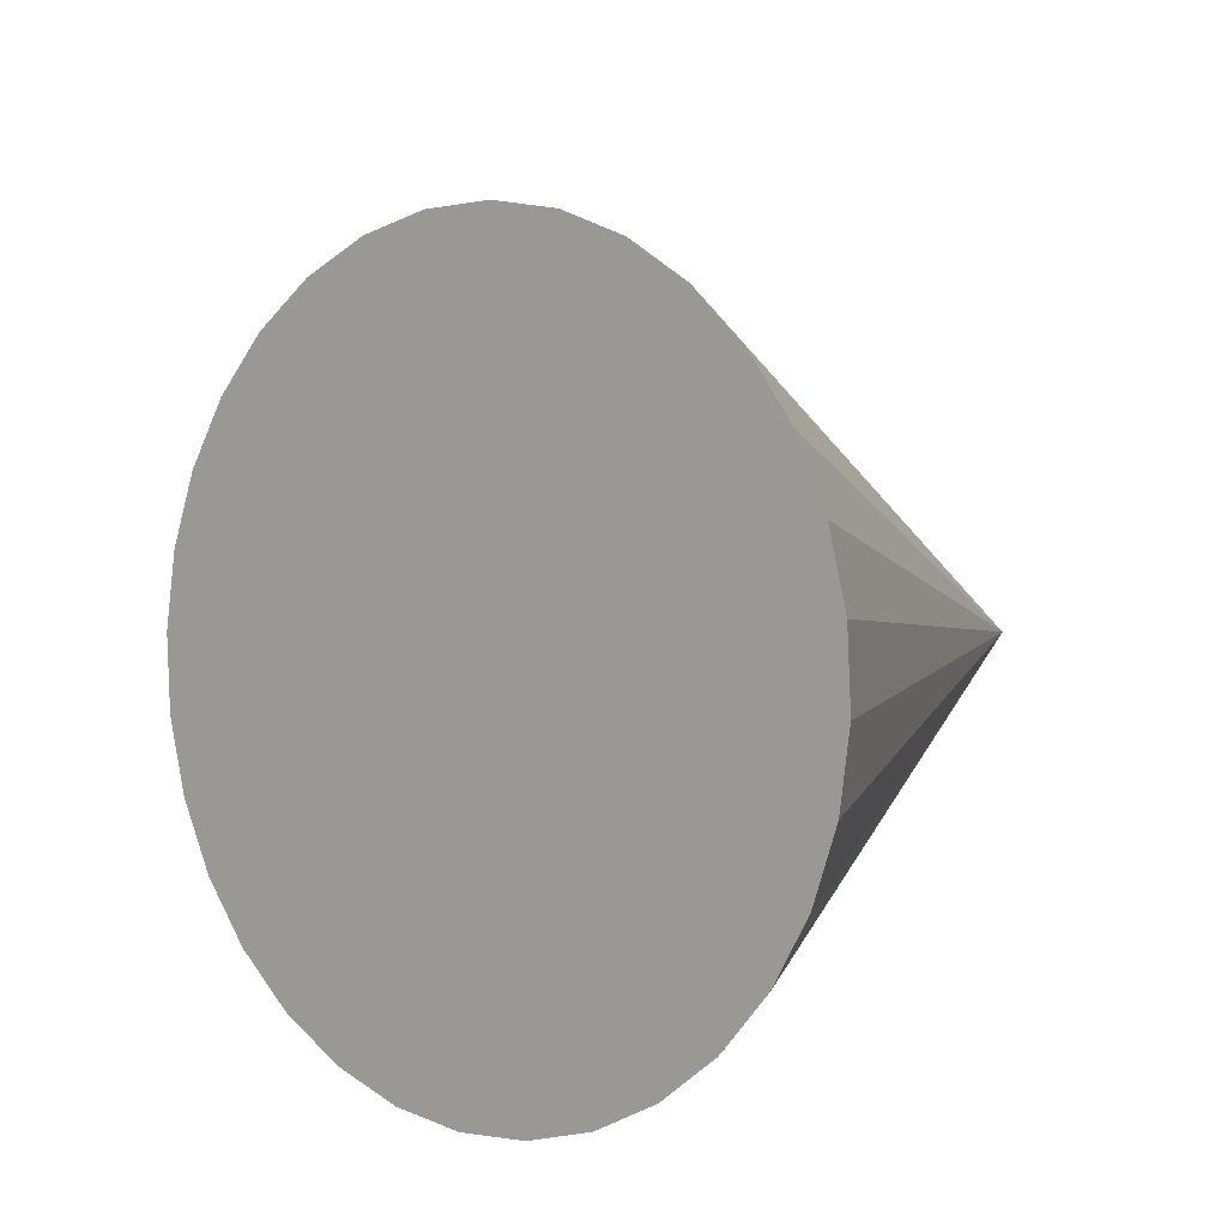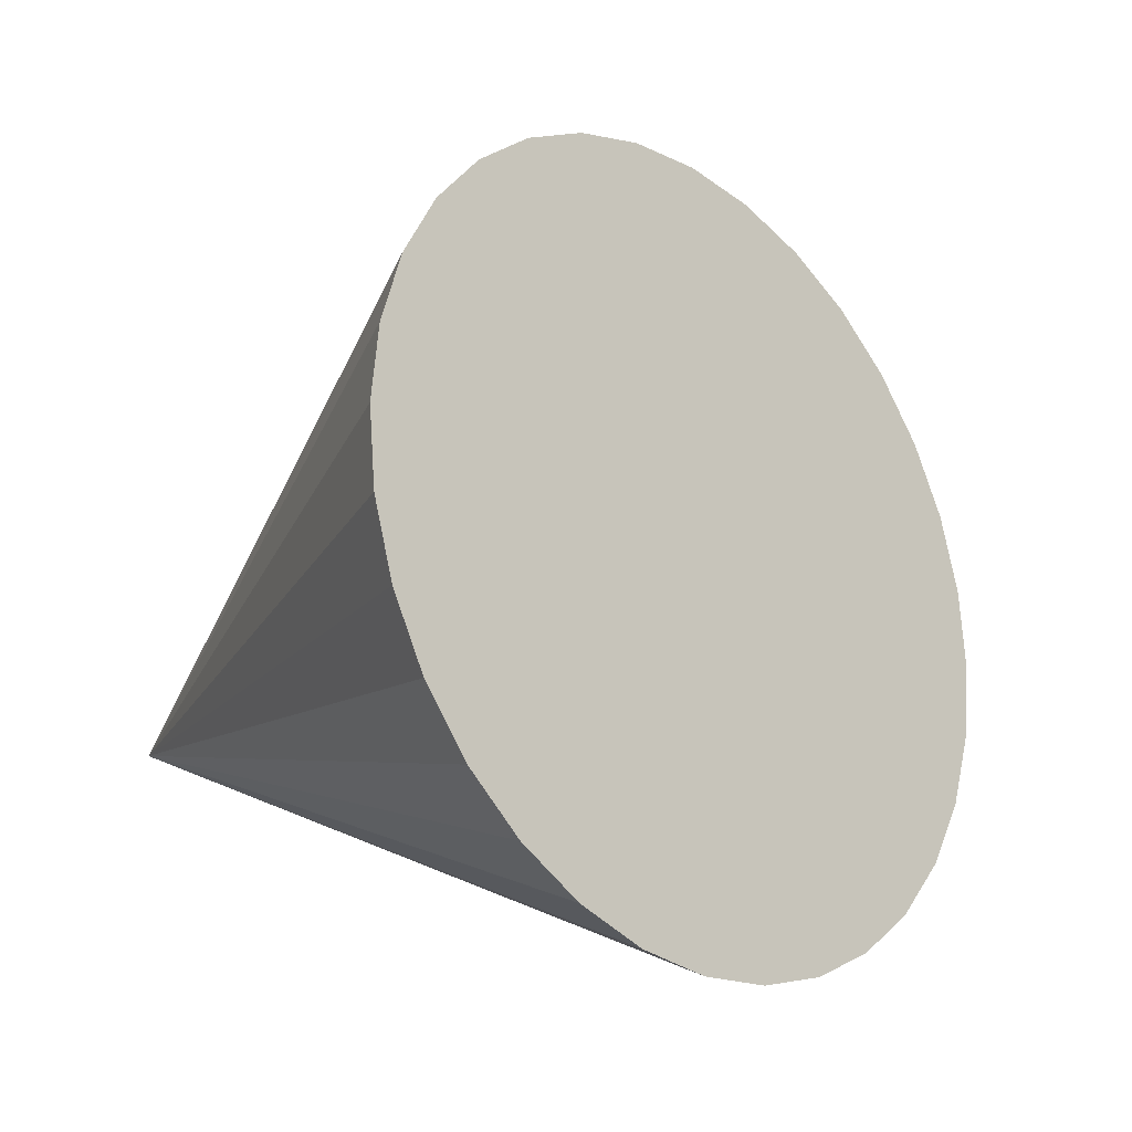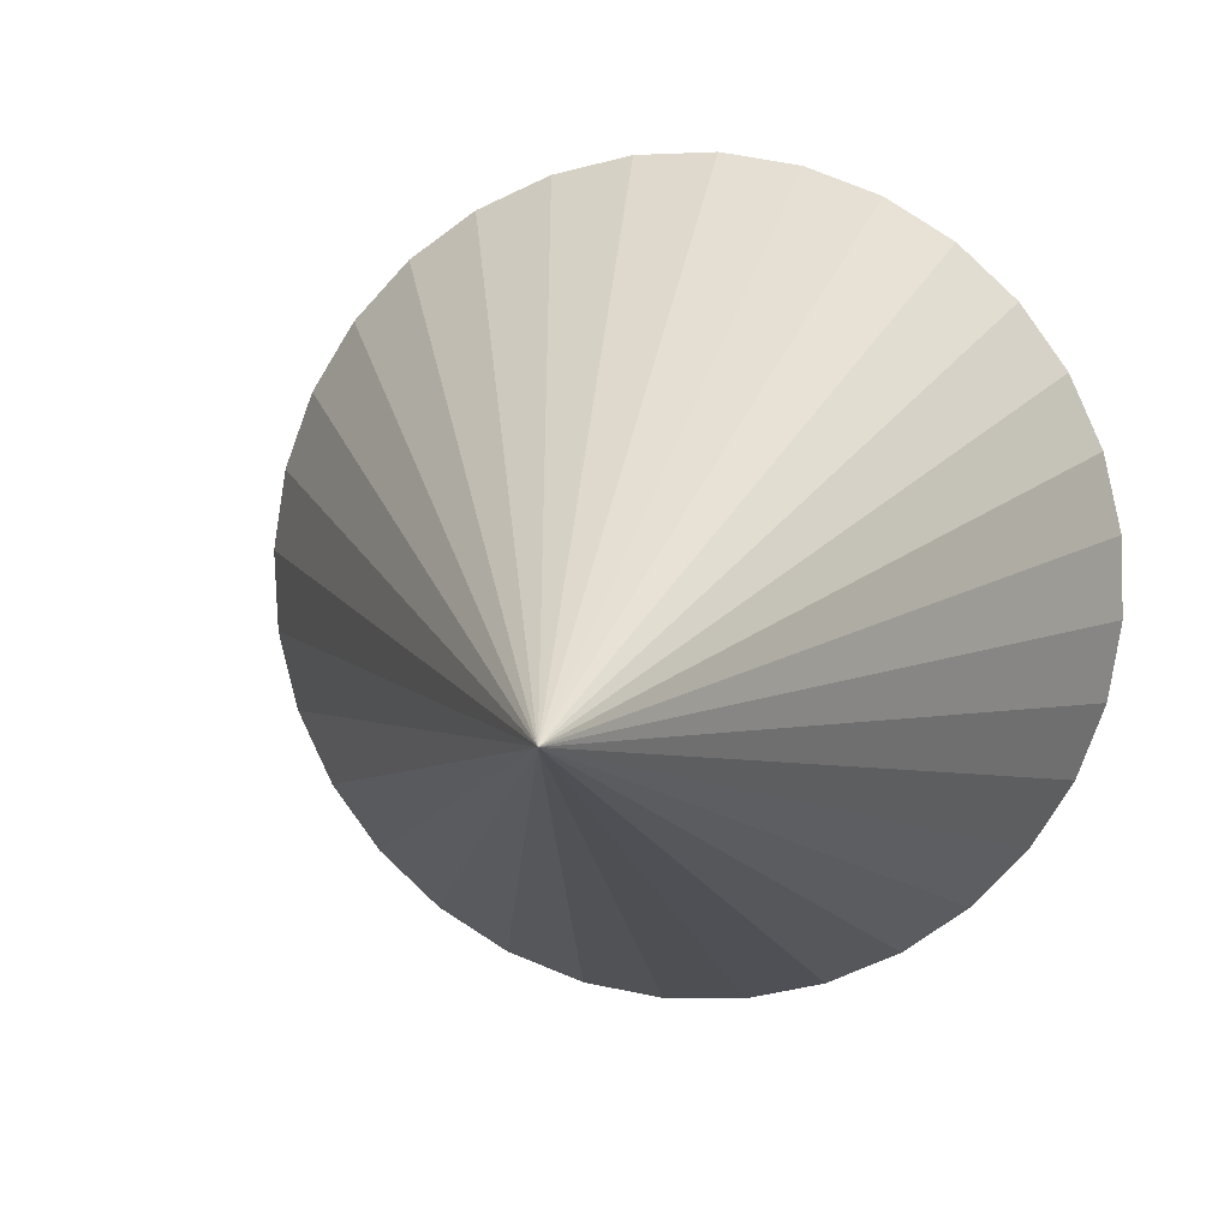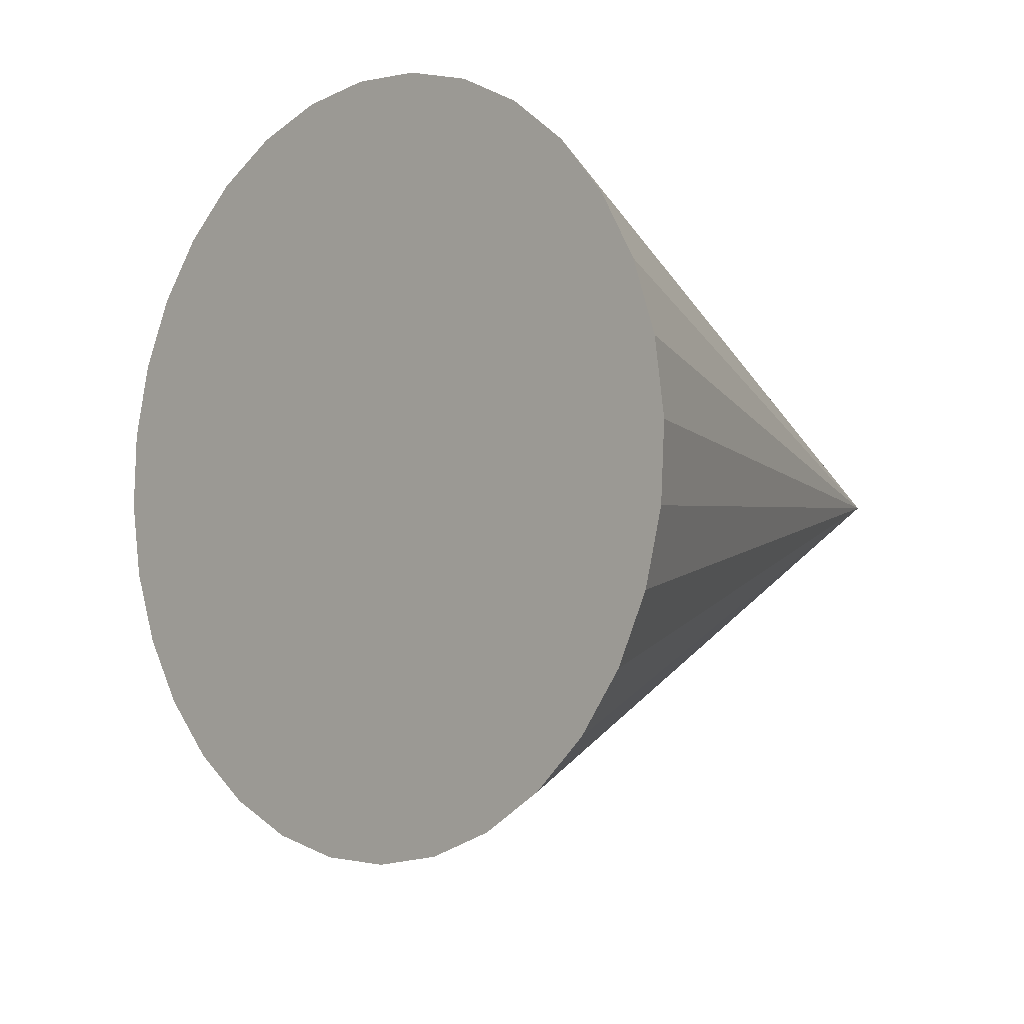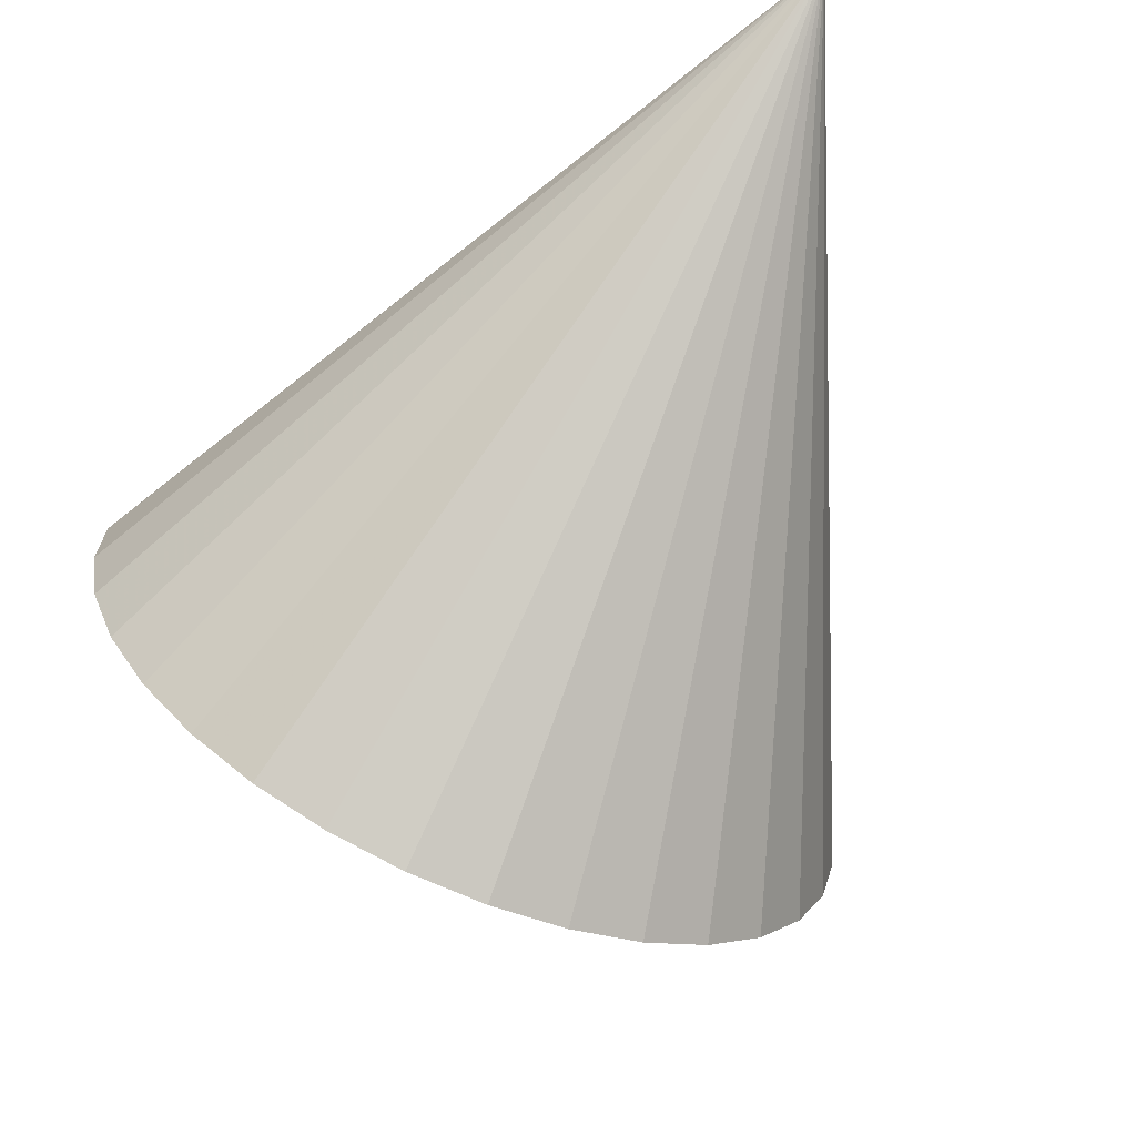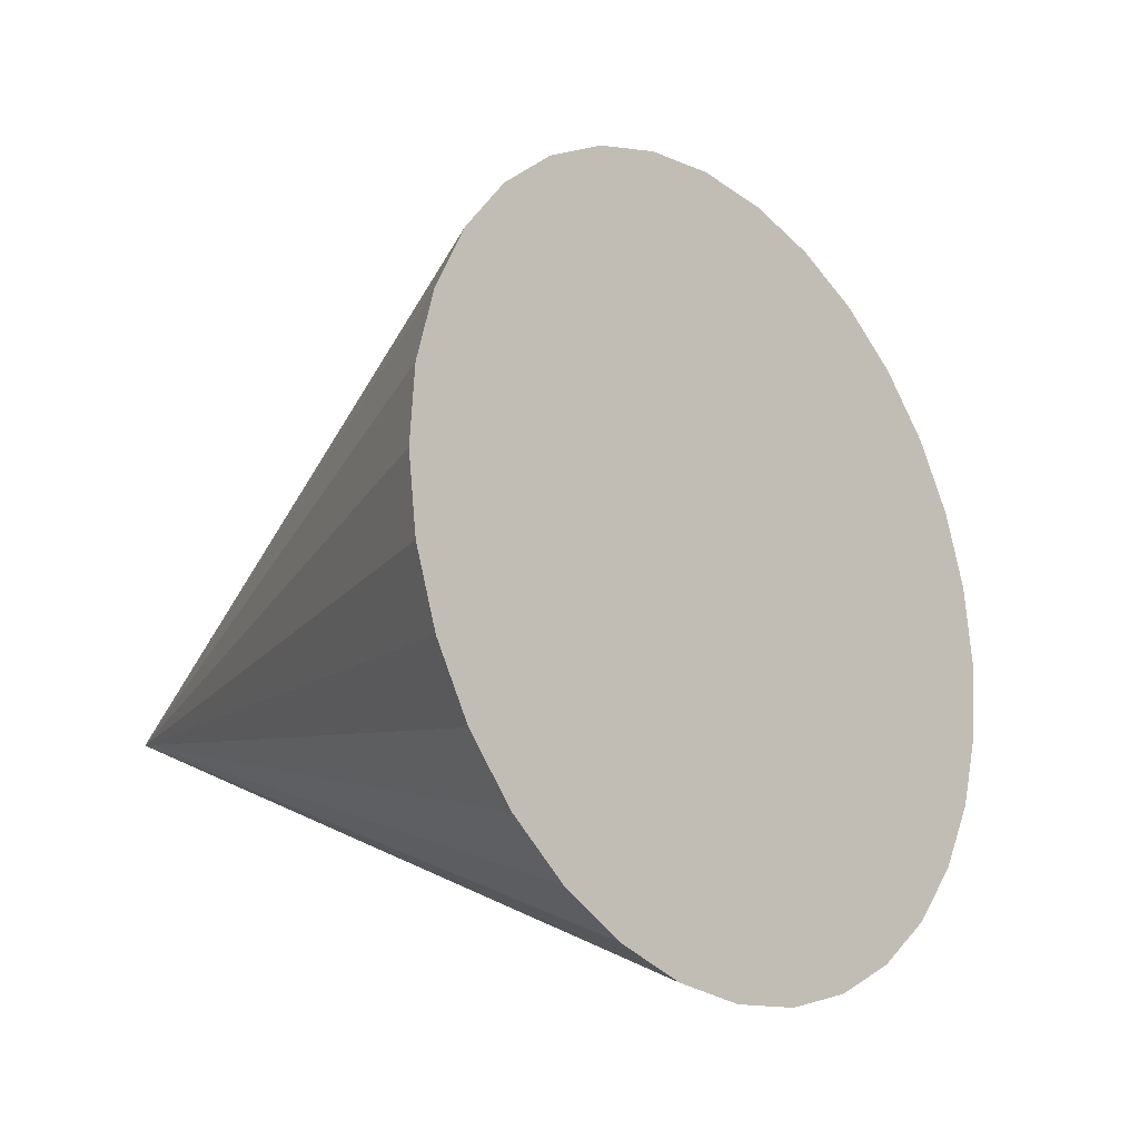
<metadata>
{"format":"obj","ext":"obj","renderer":"f3d","projection":"perspective","resolution":1024,"background":"white","views":[{"elev":-67.7,"azim":87.6,"up":"+Y"},{"elev":49.5,"azim":-56.7,"up":"+Z"},{"elev":-33.9,"azim":-150.7,"up":"+Z"},{"elev":67.6,"azim":90.2,"up":"+Z"},{"elev":61.7,"azim":53.9,"up":"+Y"},{"elev":69.9,"azim":-73.5,"up":"+Z"}]}
</metadata>
<code>
v 0.09728 0.3519 0.2906
v 0.003796 0.4341 0.2119
v 0.09587 0.3605 0.3002
v 0.09204 0.3683 0.3097
v 0.08595 0.375 0.3189
v 0.07783 0.3804 0.3273
v 0.06798 0.3843 0.3347
v 0.0568 0.3865 0.3408
v 0.0447 0.387 0.3453
v 0.03216 0.3856 0.348
v 0.01965 0.3825 0.3489
v 0.007661 0.3779 0.348
v -0.003353 0.3717 0.3451
v -0.01297 0.3644 0.3406
v -0.02081 0.3562 0.3344
v -0.02658 0.3474 0.327
v -0.03006 0.3383 0.3185
v -0.03112 0.3293 0.3093
v -0.0297 0.3208 0.2997
v -0.02588 0.313 0.2902
v -0.01978 0.3062 0.281
v -0.01166 0.3008 0.2726
v -0.001816 0.2969 0.2652
v 0.009369 0.2947 0.2591
v 0.02147 0.2943 0.2546
v 0.03401 0.2956 0.2519
v 0.04652 0.2987 0.251
v 0.05851 0.3034 0.2519
v 0.06952 0.3095 0.2548
v 0.07913 0.3168 0.2593
v 0.08698 0.325 0.2655
v 0.09275 0.3339 0.2729
v 0.09623 0.3429 0.2814
f 32 2 33
f 1 2 3
f 33 2 1
f 3 2 4
f 31 2 32
f 30 2 31
f 29 2 30
f 28 2 29
f 27 2 28
f 26 2 27
f 25 2 26
f 24 2 25
f 23 2 24
f 22 2 23
f 21 2 22
f 20 2 21
f 19 2 20
f 18 2 19
f 17 2 18
f 16 2 17
f 15 2 16
f 14 2 15
f 13 2 14
f 12 2 13
f 11 2 12
f 10 2 11
f 9 2 10
f 8 2 9
f 7 2 8
f 6 2 7
f 5 2 6
f 4 2 5
f 1 3 33
f 3 4 33
f 4 5 33
f 5 6 33
f 6 7 33
f 7 8 33
f 8 9 33
f 9 10 33
f 10 11 33
f 11 12 33
f 12 13 33
f 13 14 33
f 14 15 33
f 15 16 33
f 16 17 33
f 17 18 33
f 18 19 33
f 19 20 33
f 20 21 33
f 21 22 33
f 22 23 33
f 23 24 33
f 24 25 33
f 25 26 33
f 26 27 33
f 27 28 33
f 28 29 33
f 29 30 33
f 30 31 33
f 31 32 33

</code>
